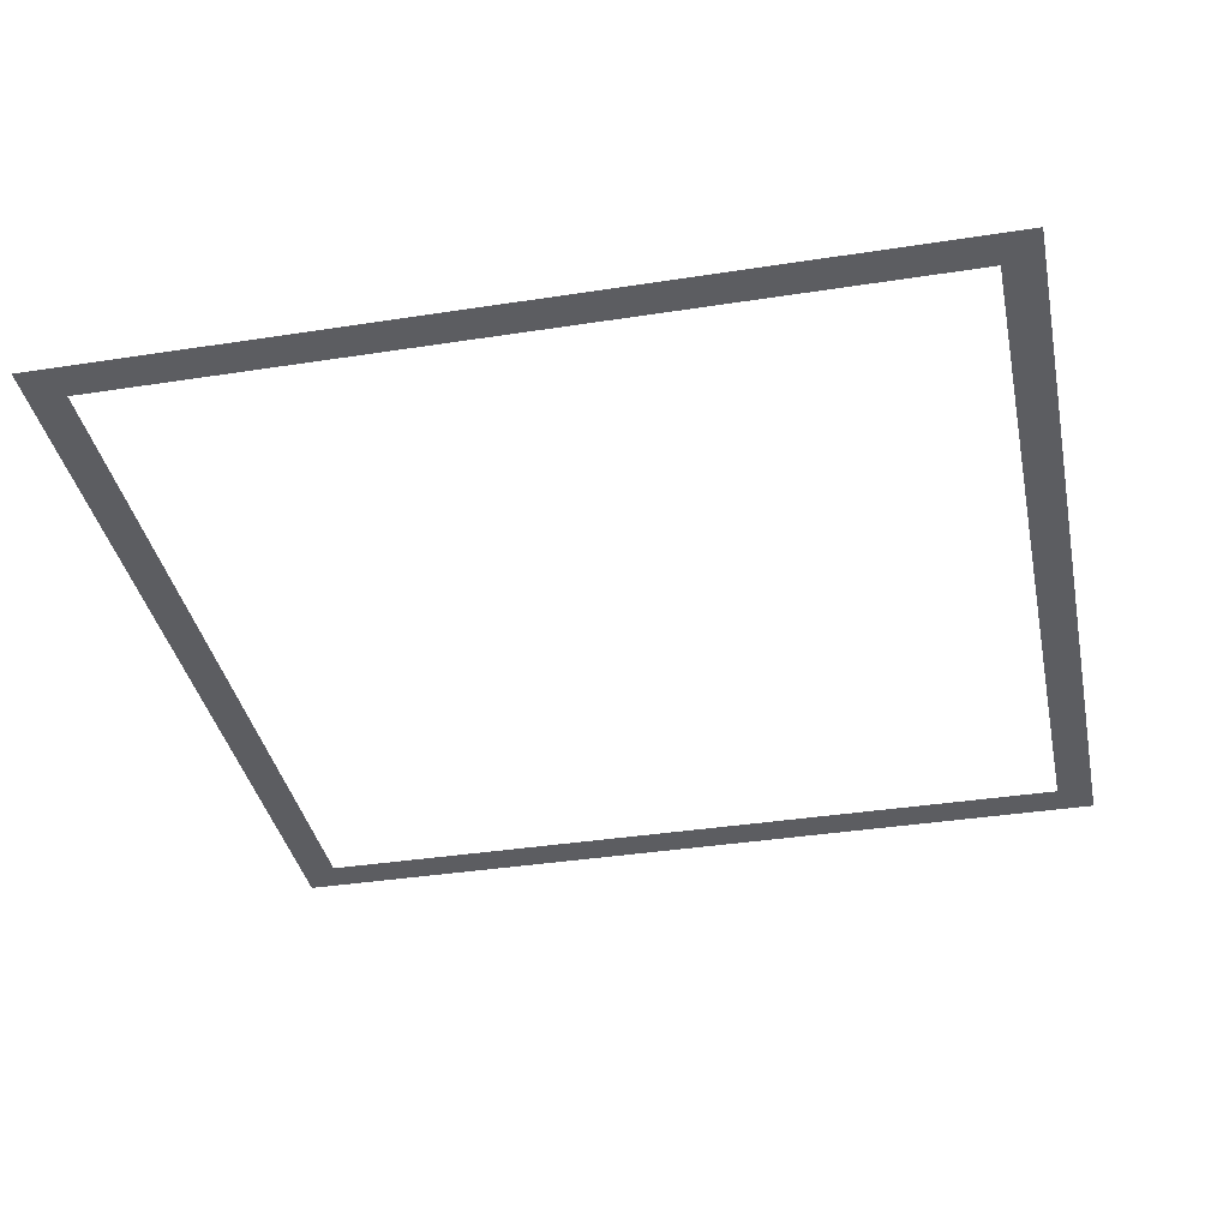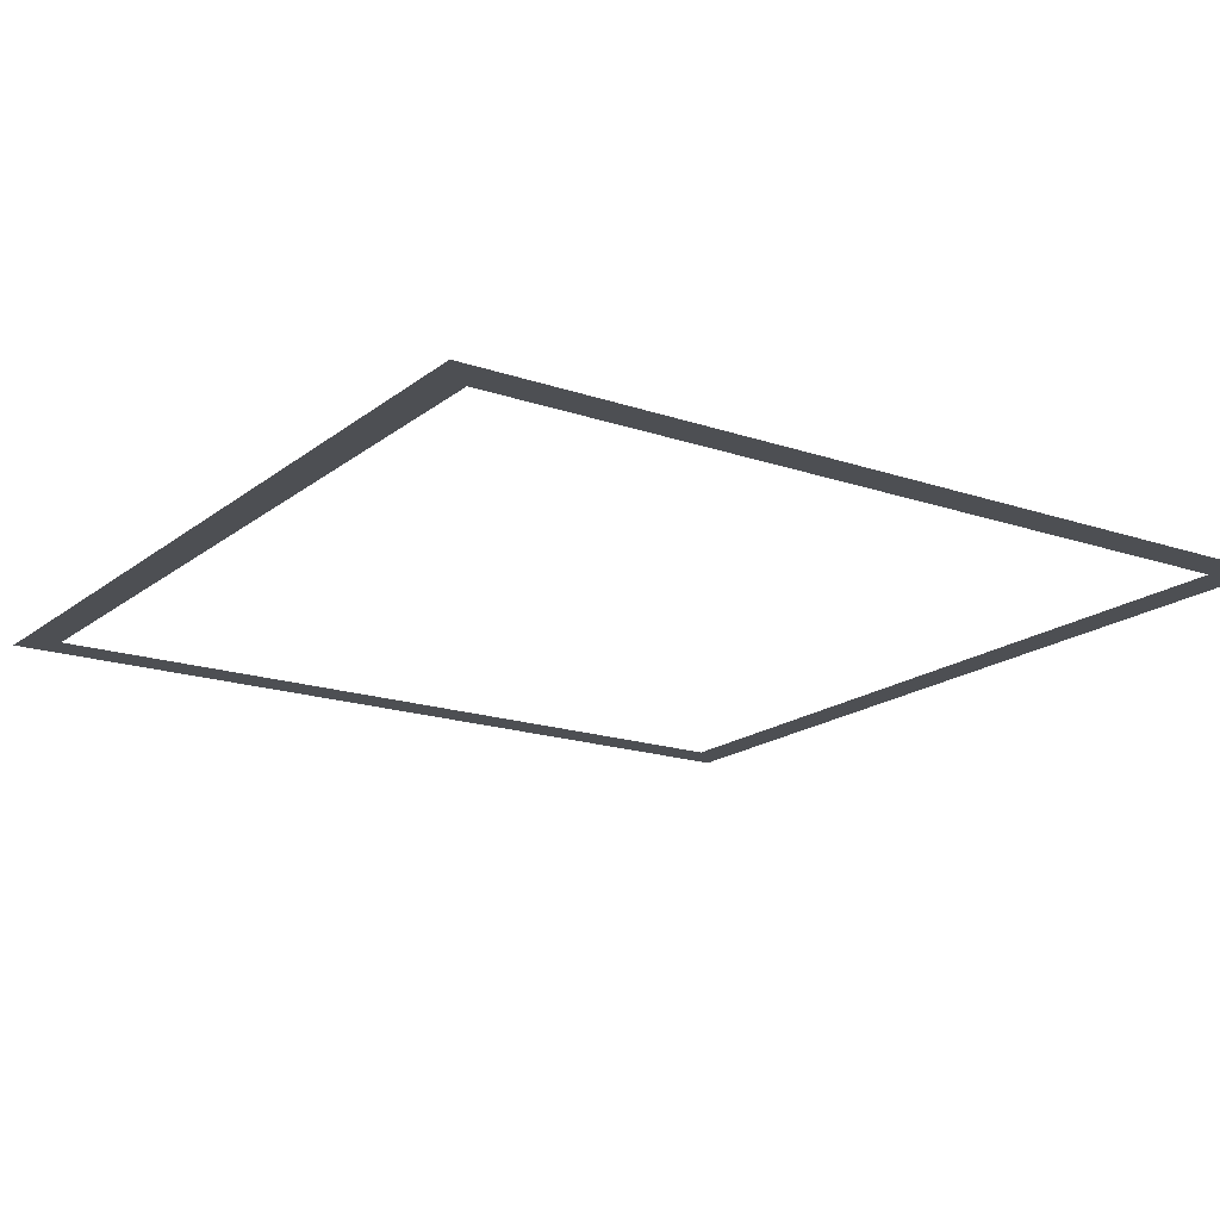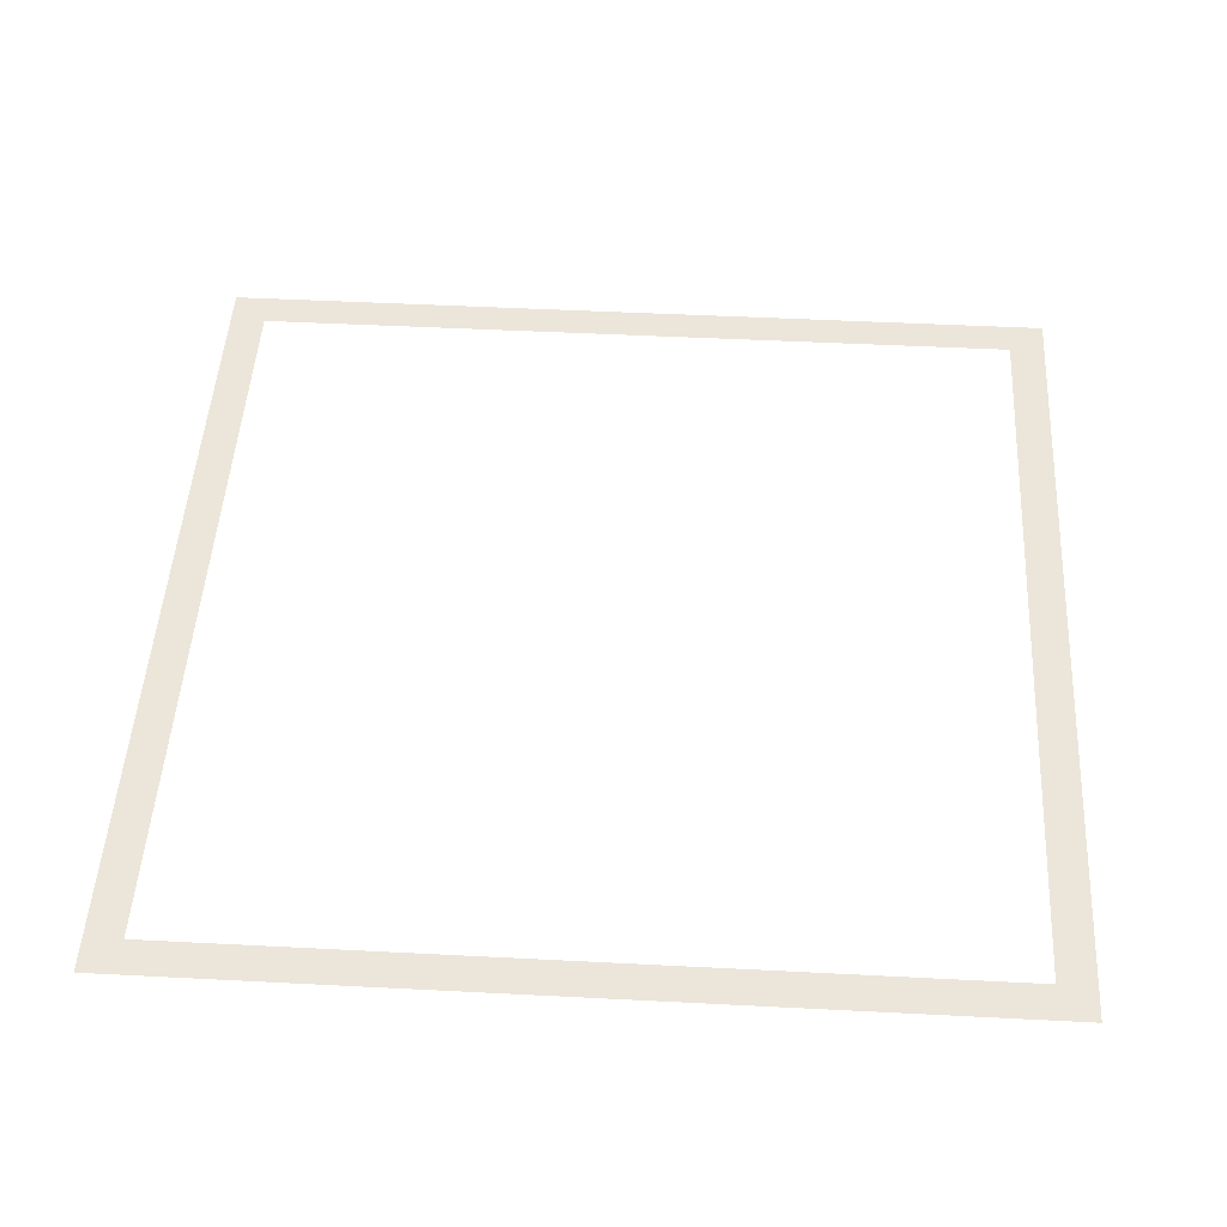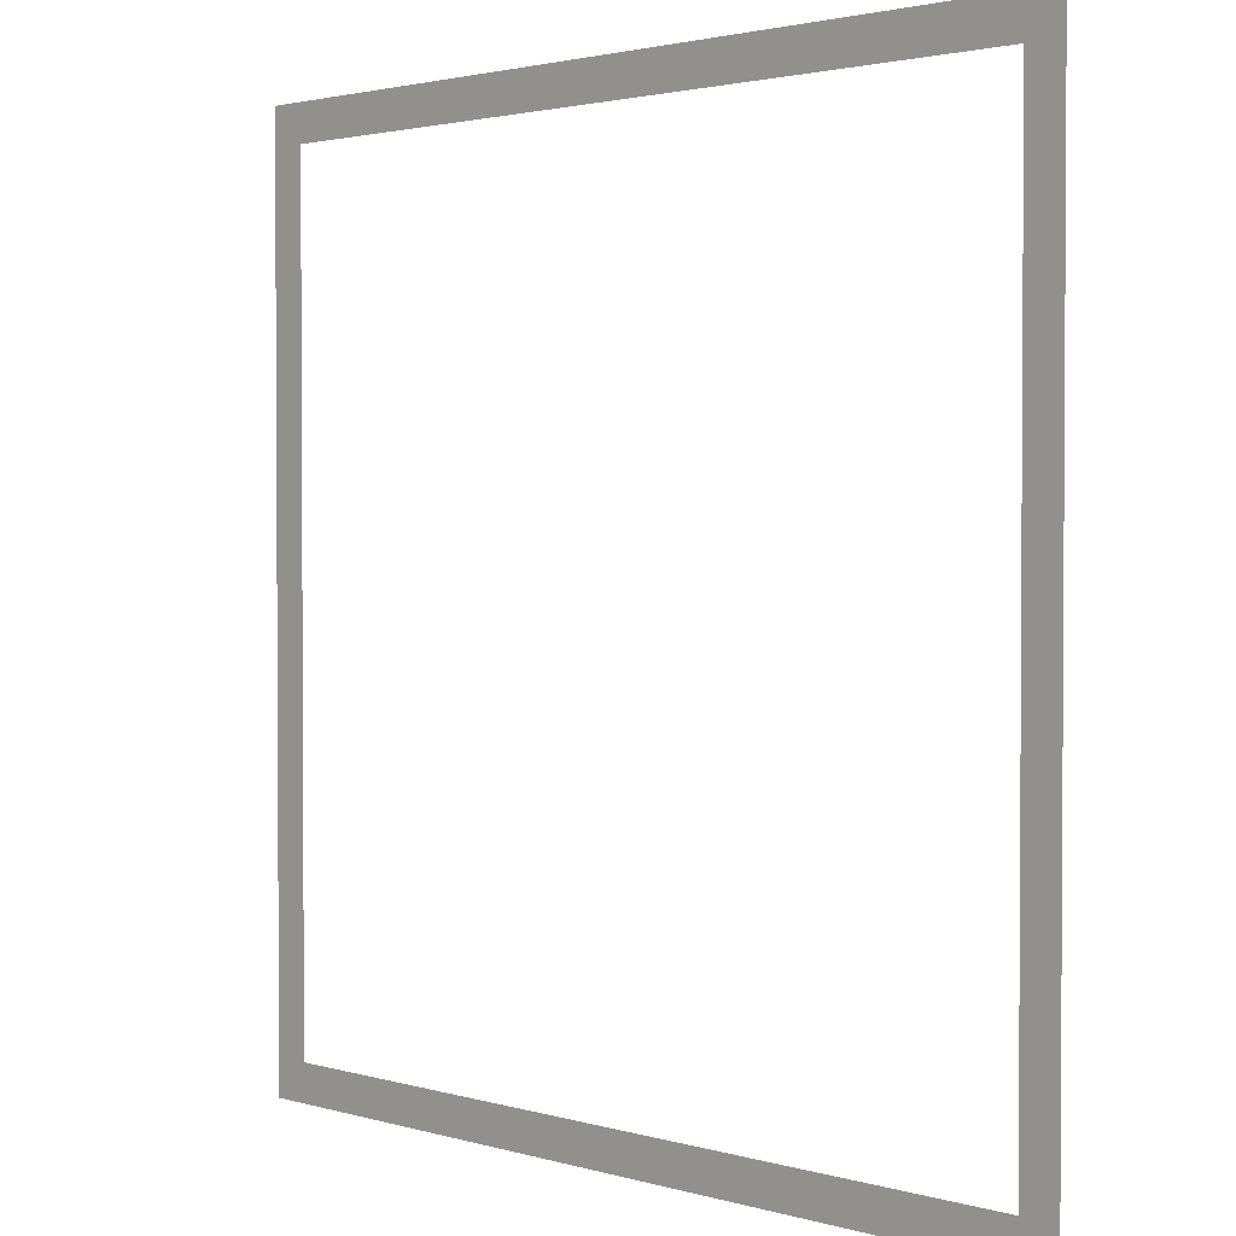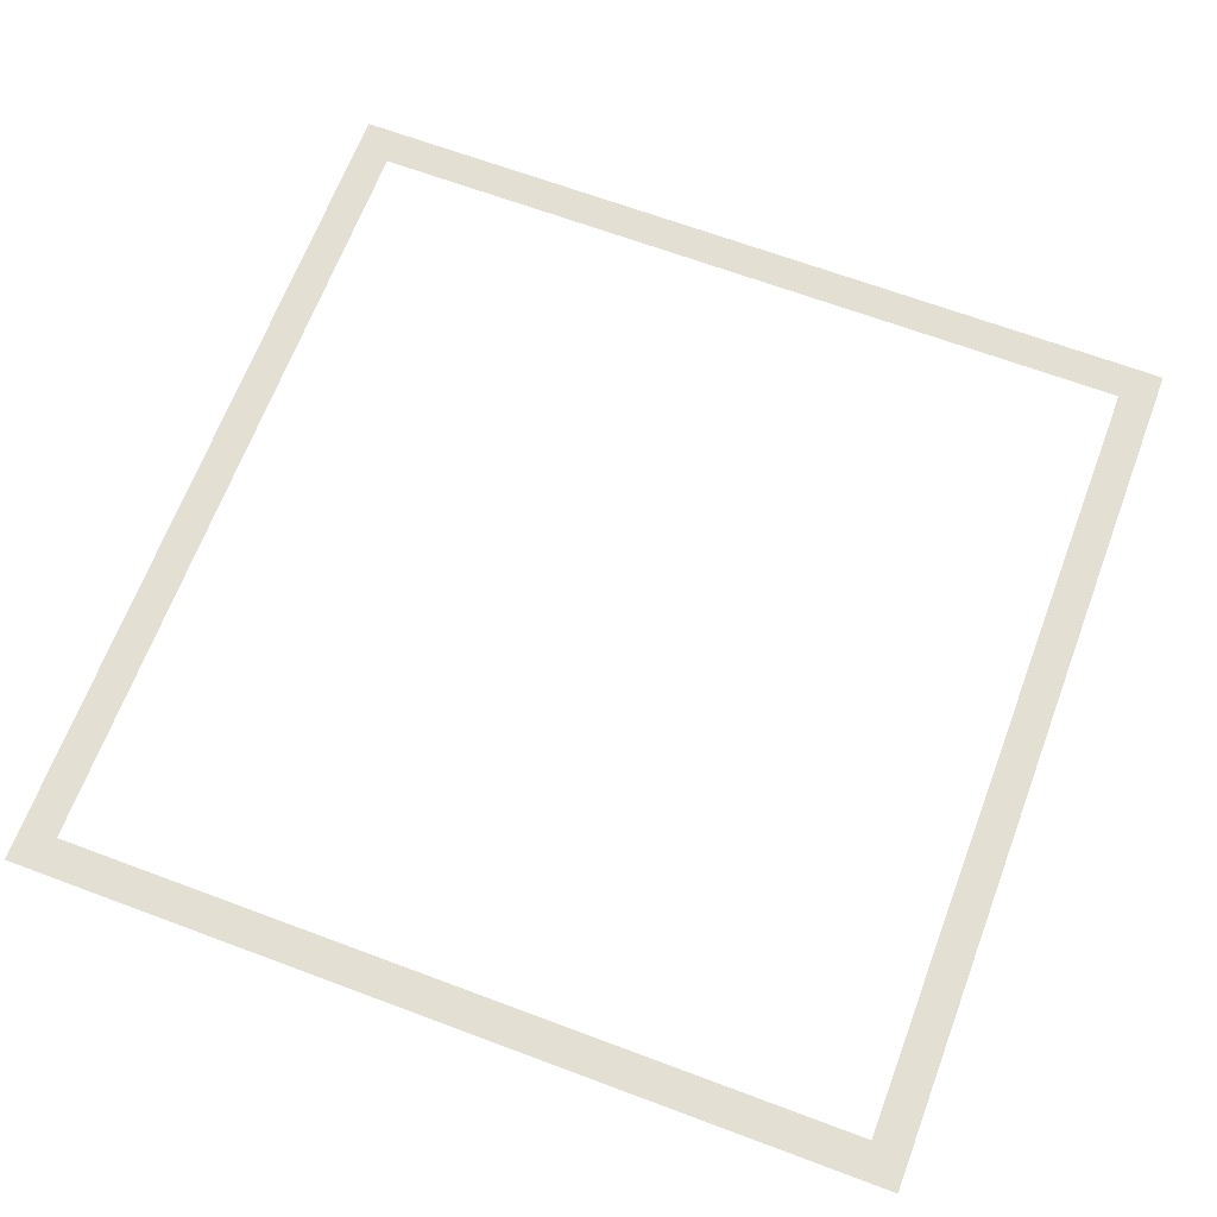
<metadata>
{"format":"obj","ext":"obj","renderer":"f3d","projection":"perspective","resolution":1024,"background":"white","views":[{"elev":-36.9,"azim":-78.6,"up":"+Z"},{"elev":-17.7,"azim":56.0,"up":"+Z"},{"elev":48.3,"azim":3.3,"up":"+Z"},{"elev":2.1,"azim":-133.4,"up":"+Y"},{"elev":66.5,"azim":20.6,"up":"+Z"}]}
</metadata>
<code>
v -1216 -688 0
v -1232 -688 0
v -1232 -672 0
v -1216 -672 0
v -1232 -688 0
v -1248 -688 0
v -1248 -672 0
v -1232 -672 0
v -1248 -688 0
v -1264 -688 0
v -1264 -672 0
v -1248 -672 0
v -1264 -688 0
v -1280 -688 0
v -1280 -672 0
v -1264 -672 0
v -1280 -688 0
v -1296 -688 0
v -1296 -672 0
v -1280 -672 0
v -1296 -688 0
v -1312 -688 0
v -1312 -672 0
v -1296 -672 0
v -1312 -688 0
v -1328 -688 0
v -1328 -672 0
v -1312 -672 0
v -1328 -688 0
v -1344 -688 0
v -1344 -672 0
v -1328 -672 0
v -1344 -688 0
v -1360 -688 0
v -1360 -672 0
v -1344 -672 0
v -1360 -688 0
v -1376 -688 0
v -1376 -672 0
v -1360 -672 0
v -1376 -688 0
v -1392 -688 0
v -1392 -672 0
v -1376 -672 0
v -1392 -688 0
v -1408 -688 0
v -1408 -672 0
v -1392 -672 0
v -1408 -688 0
v -1424 -688 0
v -1424 -672 0
v -1408 -672 0
v -1424 -688 0
v -1440 -688 0
v -1440 -672 0
v -1424 -672 0
v -1440 -688 0
v -1456 -688 0
v -1456 -672 0
v -1440 -672 0
v -1456 -688 0
v -1472 -688 0
v -1472 -672 0
v -1456 -672 0
v -1472 -688 0
v -1488 -688 0
v -1488 -672 0
v -1472 -672 0
v -1488 -688 0
v -1504 -688 0
v -1504 -672 0
v -1488 -672 0
v -1504 -688 0
v -1520 -688 0
v -1520 -672 0
v -1504 -672 0
v -1520 -688 0
v -1536 -688 0
v -1536 -672 0
v -1520 -672 0
v -1536 -688 0
v -1552 -688 0
v -1552 -672 0
v -1536 -672 0
v -1552 -688 0
v -1568 -688 0
v -1568 -672 0
v -1552 -672 0
v -1568 -688 0
v -1584 -688 0
v -1584 -672 0
v -1568 -672 0
v -1584 -688 0
v -1600 -688 0
v -1600 -672 0
v -1584 -672 0
v -1216 -704 0
v -1232 -704 0
v -1232 -688 0
v -1216 -688 0
v -1584 -704 0
v -1600 -704 0
v -1600 -688 0
v -1584 -688 0
v -1216 -720 0
v -1232 -720 0
v -1232 -704 0
v -1216 -704 0
v -1584 -720 0
v -1600 -720 0
v -1600 -704 0
v -1584 -704 0
v -1216 -736 0
v -1232 -736 0
v -1232 -720 0
v -1216 -720 0
v -1584 -736 0
v -1600 -736 0
v -1600 -720 0
v -1584 -720 0
v -1216 -752 0
v -1232 -752 0
v -1232 -736 0
v -1216 -736 0
v -1584 -752 0
v -1600 -752 0
v -1600 -736 0
v -1584 -736 0
v -1216 -768 0
v -1232 -768 0
v -1232 -752 0
v -1216 -752 0
v -1584 -768 0
v -1600 -768 0
v -1600 -752 0
v -1584 -752 0
v -1216 -784 0
v -1232 -784 0
v -1232 -768 0
v -1216 -768 0
v -1584 -784 0
v -1600 -784 0
v -1600 -768 0
v -1584 -768 0
v -1216 -800 0
v -1232 -800 0
v -1232 -784 0
v -1216 -784 0
v -1584 -800 0
v -1600 -800 0
v -1600 -784 0
v -1584 -784 0
v -1216 -816 0
v -1232 -816 0
v -1232 -800 0
v -1216 -800 0
v -1584 -816 0
v -1600 -816 0
v -1600 -800 0
v -1584 -800 0
v -1216 -832 0
v -1232 -832 0
v -1232 -816 0
v -1216 -816 0
v -1584 -832 0
v -1600 -832 0
v -1600 -816 0
v -1584 -816 0
v -1216 -848 0
v -1232 -848 0
v -1232 -832 0
v -1216 -832 0
v -1584 -848 0
v -1600 -848 0
v -1600 -832 0
v -1584 -832 0
v -1216 -864 0
v -1232 -864 0
v -1232 -848 0
v -1216 -848 0
v -1584 -864 0
v -1600 -864 0
v -1600 -848 0
v -1584 -848 0
v -1216 -880 0
v -1232 -880 0
v -1232 -864 0
v -1216 -864 0
v -1584 -880 0
v -1600 -880 0
v -1600 -864 0
v -1584 -864 0
v -1216 -896 0
v -1232 -896 0
v -1232 -880 0
v -1216 -880 0
v -1584 -896 0
v -1600 -896 0
v -1600 -880 0
v -1584 -880 0
v -1216 -912 0
v -1232 -912 0
v -1232 -896 0
v -1216 -896 0
v -1584 -912 0
v -1600 -912 0
v -1600 -896 0
v -1584 -896 0
v -1216 -928 0
v -1232 -928 0
v -1232 -912 0
v -1216 -912 0
v -1584 -928 0
v -1600 -928 0
v -1600 -912 0
v -1584 -912 0
v -1216 -944 0
v -1232 -944 0
v -1232 -928 0
v -1216 -928 0
v -1584 -944 0
v -1600 -944 0
v -1600 -928 0
v -1584 -928 0
v -1216 -960 0
v -1232 -960 0
v -1232 -944 0
v -1216 -944 0
v -1584 -960 0
v -1600 -960 0
v -1600 -944 0
v -1584 -944 0
v -1216 -976 0
v -1232 -976 0
v -1232 -960 0
v -1216 -960 0
v -1584 -976 0
v -1600 -976 0
v -1600 -960 0
v -1584 -960 0
v -1216 -992 0
v -1232 -992 0
v -1232 -976 0
v -1216 -976 0
v -1584 -992 0
v -1600 -992 0
v -1600 -976 0
v -1584 -976 0
v -1216 -1008 0
v -1232 -1008 0
v -1232 -992 0
v -1216 -992 0
v -1584 -1008 0
v -1600 -1008 0
v -1600 -992 0
v -1584 -992 0
v -1216 -1024 0
v -1232 -1024 0
v -1232 -1008 0
v -1216 -1008 0
v -1584 -1024 0
v -1600 -1024 0
v -1600 -1008 0
v -1584 -1008 0
v -1216 -1040 0
v -1232 -1040 0
v -1232 -1024 0
v -1216 -1024 0
v -1584 -1040 0
v -1600 -1040 0
v -1600 -1024 0
v -1584 -1024 0
v -1216 -1056 0
v -1232 -1056 0
v -1232 -1040 0
v -1216 -1040 0
v -1232 -1056 0
v -1248 -1056 0
v -1248 -1040 0
v -1232 -1040 0
v -1248 -1056 0
v -1264 -1056 0
v -1264 -1040 0
v -1248 -1040 0
v -1264 -1056 0
v -1280 -1056 0
v -1280 -1040 0
v -1264 -1040 0
v -1280 -1056 0
v -1296 -1056 0
v -1296 -1040 0
v -1280 -1040 0
v -1296 -1056 0
v -1312 -1056 0
v -1312 -1040 0
v -1296 -1040 0
v -1312 -1056 0
v -1328 -1056 0
v -1328 -1040 0
v -1312 -1040 0
v -1328 -1056 0
v -1344 -1056 0
v -1344 -1040 0
v -1328 -1040 0
v -1344 -1056 0
v -1360 -1056 0
v -1360 -1040 0
v -1344 -1040 0
v -1360 -1056 0
v -1376 -1056 0
v -1376 -1040 0
v -1360 -1040 0
v -1376 -1056 0
v -1392 -1056 0
v -1392 -1040 0
v -1376 -1040 0
v -1392 -1056 0
v -1408 -1056 0
v -1408 -1040 0
v -1392 -1040 0
v -1408 -1056 0
v -1424 -1056 0
v -1424 -1040 0
v -1408 -1040 0
v -1424 -1056 0
v -1440 -1056 0
v -1440 -1040 0
v -1424 -1040 0
v -1440 -1056 0
v -1456 -1056 0
v -1456 -1040 0
v -1440 -1040 0
v -1456 -1056 0
v -1472 -1056 0
v -1472 -1040 0
v -1456 -1040 0
v -1472 -1056 0
v -1488 -1056 0
v -1488 -1040 0
v -1472 -1040 0
v -1488 -1056 0
v -1504 -1056 0
v -1504 -1040 0
v -1488 -1040 0
v -1504 -1056 0
v -1520 -1056 0
v -1520 -1040 0
v -1504 -1040 0
v -1520 -1056 0
v -1536 -1056 0
v -1536 -1040 0
v -1520 -1040 0
v -1536 -1056 0
v -1552 -1056 0
v -1552 -1040 0
v -1536 -1040 0
v -1552 -1056 0
v -1568 -1056 0
v -1568 -1040 0
v -1552 -1040 0
v -1568 -1056 0
v -1584 -1056 0
v -1584 -1040 0
v -1568 -1040 0
v -1584 -1056 0
v -1600 -1056 0
v -1600 -1040 0
v -1584 -1040 0
g mapateste_mesh_0006
f 1 2 3 4
f 5 6 7 8
f 9 10 11 12
f 13 14 15 16
f 17 18 19 20
f 21 22 23 24
f 25 26 27 28
f 29 30 31 32
f 33 34 35 36
f 37 38 39 40
f 41 42 43 44
f 45 46 47 48
f 49 50 51 52
f 53 54 55 56
f 57 58 59 60
f 61 62 63 64
f 65 66 67 68
f 69 70 71 72
f 73 74 75 76
f 77 78 79 80
f 81 82 83 84
f 85 86 87 88
f 89 90 91 92
f 93 94 95 96
f 97 98 99 100
f 101 102 103 104
f 105 106 107 108
f 109 110 111 112
f 113 114 115 116
f 117 118 119 120
f 121 122 123 124
f 125 126 127 128
f 129 130 131 132
f 133 134 135 136
f 137 138 139 140
f 141 142 143 144
f 145 146 147 148
f 149 150 151 152
f 153 154 155 156
f 157 158 159 160
f 161 162 163 164
f 165 166 167 168
f 169 170 171 172
f 173 174 175 176
f 177 178 179 180
f 181 182 183 184
f 185 186 187 188
f 189 190 191 192
f 193 194 195 196
f 197 198 199 200
f 201 202 203 204
f 205 206 207 208
f 209 210 211 212
f 213 214 215 216
f 217 218 219 220
f 221 222 223 224
f 225 226 227 228
f 229 230 231 232
f 233 234 235 236
f 237 238 239 240
f 241 242 243 244
f 245 246 247 248
f 249 250 251 252
f 253 254 255 256
f 257 258 259 260
f 261 262 263 264
f 265 266 267 268
f 269 270 271 272
f 273 274 275 276
f 277 278 279 280
f 281 282 283 284
f 285 286 287 288
f 289 290 291 292
f 293 294 295 296
f 297 298 299 300
f 301 302 303 304
f 305 306 307 308
f 309 310 311 312
f 313 314 315 316
f 317 318 319 320
f 321 322 323 324
f 325 326 327 328
f 329 330 331 332
f 333 334 335 336
f 337 338 339 340
f 341 342 343 344
f 345 346 347 348
f 349 350 351 352
f 353 354 355 356
f 357 358 359 360
f 361 362 363 364
f 365 366 367 368

</code>
